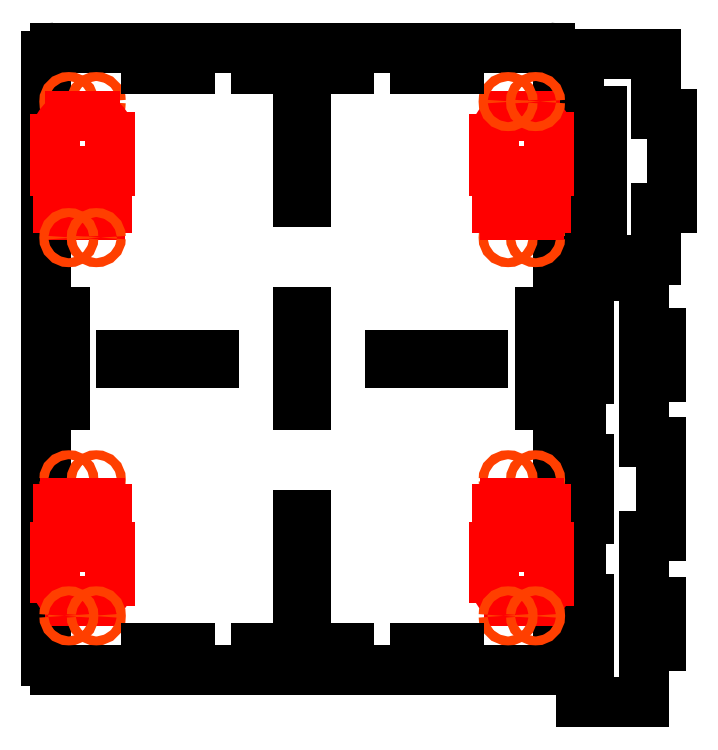
<metadata>
{"format":"dxf","ext":"dxf","renderer":"ezdxf+matplotlib","layout":"modelspace","background":"white","min_lineweight":24,"dpi":150}
</metadata>
<code>
0
SECTION
2
ENTITIES
0
LINE
8
DEFAULT
10
1006
20
-201.5
30
73.7
11
1006
21
-217.1
31
73.7
0
LINE
8
DEFAULT
10
1006
20
-217.1
30
73.7
11
1029
21
-217.1
31
73.7
0
LINE
8
DEFAULT
10
1029
20
-217.1
30
73.7
11
1029
21
-196.5
31
73.7
0
LINE
8
DEFAULT
10
1029
20
-196.5
30
73.7
11
1034
21
-196.5
31
73.7
0
LINE
8
DEFAULT
10
1034
20
-196.5
30
73.7
11
1034
21
-180.5
31
73.7
0
LINE
8
DEFAULT
10
1034
20
-180.5
30
73.7
11
1029
21
-180.5
31
73.7
0
LINE
8
DEFAULT
10
1029
20
-180.5
30
73.7
11
1029
21
-156.5
31
73.7
0
LINE
8
DEFAULT
10
1029
20
-156.5
30
73.7
11
1034
21
-156.5
31
73.7
0
LINE
8
DEFAULT
10
1034
20
-156.5
30
73.7
11
1034
21
-122.5
31
73.7
0
LINE
8
DEFAULT
10
1034
20
-122.5
30
73.7
11
1029
21
-122.5
31
73.7
0
LINE
8
DEFAULT
10
1029
20
-122.5
30
73.7
11
1029
21
-98.5
31
73.7
0
LINE
8
DEFAULT
10
1029
20
-98.5
30
73.7
11
1034
21
-98.5
31
73.7
0
LINE
8
DEFAULT
10
1034
20
-98.5
30
73.7
11
1034
21
-82.5
31
73.7
0
LINE
8
DEFAULT
10
1034
20
-82.5
30
73.7
11
1029
21
-82.5
31
73.7
0
LINE
8
DEFAULT
10
1029
20
-82.5
30
73.7
11
1029
21
-61.86
31
73.7
0
LINE
8
DEFAULT
10
1029
20
-61.86
30
73.7
11
1006
21
-61.86
31
73.7
0
LINE
8
DEFAULT
10
1006
20
-61.86
30
73.7
11
1006
21
-77.5
31
73.7
0
LINE
8
DEFAULT
10
1006
20
-77.5
30
73.7
11
1008
21
-77.5
31
73.7
0
LINE
8
DEFAULT
10
1008
20
-77.5
30
73.7
11
1008
21
-99.5
31
73.7
0
LINE
8
DEFAULT
10
1008
20
-99.5
30
73.7
11
1006
21
-99.5
31
73.7
0
LINE
8
DEFAULT
10
1006
20
-99.5
30
73.7
11
1006
21
-128.5
31
73.7
0
LINE
8
DEFAULT
10
1006
20
-128.5
30
73.7
11
1008
21
-128.5
31
73.7
0
LINE
8
DEFAULT
10
1008
20
-128.5
30
73.7
11
1008
21
-150.5
31
73.7
0
LINE
8
DEFAULT
10
1008
20
-150.5
30
73.7
11
1006
21
-150.5
31
73.7
0
LINE
8
DEFAULT
10
1006
20
-150.5
30
73.7
11
1006
21
-179.5
31
73.7
0
LINE
8
DEFAULT
10
1006
20
-179.5
30
73.7
11
1008
21
-179.5
31
73.7
0
LINE
8
DEFAULT
10
1008
20
-179.5
30
73.7
11
1008
21
-201.5
31
73.7
0
LINE
8
DEFAULT
10
1008
20
-201.5
30
73.7
11
1006
21
-201.5
31
73.7
0
LINE
8
DEFAULT
10
1005
20
-1.702
30
76.43
11
1013
21
-1.702
31
76.43
0
LINE
8
DEFAULT
10
1013
20
-1.702
30
76.43
11
1013
21
-38.27
31
76.43
0
LINE
8
DEFAULT
10
1013
20
-38.27
30
76.43
11
1005
21
-38.27
31
76.43
0
LINE
8
DEFAULT
10
1005
20
-38.27
30
76.43
11
1005
21
-56
31
76.43
0
LINE
8
DEFAULT
10
1005
20
-56
30
76.43
11
1033
21
-56
31
76.43
0
LINE
8
DEFAULT
10
1033
20
-56
30
76.43
11
1033
21
-37
31
76.43
0
LINE
8
DEFAULT
10
1033
20
-37
30
76.43
11
1039
21
-37
31
76.43
0
LINE
8
DEFAULT
10
1039
20
-37
30
76.43
11
1039
21
-3
31
76.43
0
LINE
8
DEFAULT
10
1039
20
-3
30
76.43
11
1033
21
-3
31
76.43
0
LINE
8
DEFAULT
10
1033
20
-3
30
76.43
11
1033
21
19
31
76.43
0
LINE
8
DEFAULT
10
1033
20
19
30
76.43
11
1005
21
19
31
76.43
0
LINE
8
DEFAULT
10
1005
20
19
30
76.43
11
1005
21
-1.702
31
76.43
0
LINE
8
DEFAULT
10
994.2
20
-205.3
30
59.2
11
813.8
21
-205.3
31
59.2
0
ARC
8
DEFAULT
10
-813.8
20
-202.3
30
-59.2
40
3
50
270
51
2.171e-12
210
0
220
0
230
-1
0
LINE
8
DEFAULT
10
810.8
20
-202.3
30
59.2
11
810.8
21
18.27
31
59.2
0
ARC
8
DEFAULT
10
-813.8
20
18.27
30
-59.2
40
3
50
1.357e-13
51
90
210
0
220
0
230
-1
0
LINE
8
DEFAULT
10
813.8
20
21.27
30
59.2
11
994.2
21
21.27
31
59.2
0
ARC
8
DEFAULT
10
-994.2
20
18.27
30
-59.2
40
3
50
90
51
180
210
0
220
0
230
-1
0
LINE
8
DEFAULT
10
997.2
20
18.27
30
59.2
11
997.2
21
-92
31
59.2
0
LINE
8
DEFAULT
10
997.2
20
-92
30
59.2
11
997.2
21
-202.3
31
59.2
0
ARC
8
DEFAULT
10
-994.2
20
-202.3
30
-59.2
40
3
50
180
51
270
210
0
220
0
230
-1
0
CIRCLE
8
LAYER_1
10
819
20
1.659
30
59.2
40
1.629
0
CIRCLE
8
LAYER_1
10
829
20
1.659
30
59.2
40
1.629
0
ARC
8
LAYER_1
10
-823.3
20
-12.13
30
-59.2
40
9.36
50
0.7677
51
64.73
210
0
220
0
230
-1
0
LINE
8
LAYER_1
10
819.3
20
-3.661
30
59.2
11
828.7
21
-3.661
31
59.2
0
ARC
8
LAYER_1
10
-824.6
20
-12.17
30
-59.2
40
9.422
50
115.4
51
174
210
0
220
0
230
-1
0
LINE
8
LAYER_1
10
834
20
-11.18
30
59.2
11
834
21
-23.54
31
59.2
0
LINE
8
LAYER_1
10
834
20
-23.54
30
59.2
11
832.9
21
-23.54
31
59.2
0
LINE
8
LAYER_1
10
832.9
20
-23.54
30
59.2
11
832.9
21
-37.26
31
59.2
0
LINE
8
LAYER_1
10
832.9
20
-37.26
30
59.2
11
830.3
21
-37.26
31
59.2
0
LINE
8
LAYER_1
10
830.3
20
-37.26
30
59.2
11
830.3
21
-39.51
31
59.2
0
LINE
8
LAYER_1
10
830.3
20
-39.51
30
59.2
11
817.7
21
-39.51
31
59.2
0
LINE
8
LAYER_1
10
817.7
20
-39.51
30
59.2
11
817.7
21
-37.26
31
59.2
0
LINE
8
LAYER_1
10
817.7
20
-37.26
30
59.2
11
815.1
21
-37.26
31
59.2
0
LINE
8
LAYER_1
10
815.1
20
-37.26
30
59.2
11
815.1
21
-23.54
31
59.2
0
LINE
8
LAYER_1
10
815.1
20
-23.54
30
59.2
11
814
21
-23.54
31
59.2
0
LINE
8
LAYER_1
10
814
20
-23.54
30
59.2
11
814
21
-12
31
59.2
0
CIRCLE
8
LAYER_1
10
829
20
-47.9
30
59.2
40
1.629
0
CIRCLE
8
LAYER_1
10
819
20
-47.9
30
59.2
40
1.629
0
CIRCLE
8
LAYER_1
10
-979
20
-136.1
30
-59.2
40
1.629
210
0
220
0
230
-1
0
CIRCLE
8
LAYER_1
10
-989
20
-136.1
30
-59.2
40
1.629
210
0
220
0
230
-1
0
ARC
8
LAYER_1
10
983.3
20
-171.9
30
59.2
40
9.36
50
180.8
51
244.7
0
LINE
8
LAYER_1
10
979.3
20
-180.3
30
59.2
11
988.7
21
-180.3
31
59.2
0
ARC
8
LAYER_1
10
984.6
20
-171.8
30
59.2
40
9.422
50
295.4
51
354
0
LINE
8
LAYER_1
10
994
20
-172.8
30
59.2
11
994
21
-160.5
31
59.2
0
LINE
8
LAYER_1
10
994
20
-160.5
30
59.2
11
992.9
21
-160.5
31
59.2
0
LINE
8
LAYER_1
10
992.9
20
-160.5
30
59.2
11
992.9
21
-146.7
31
59.2
0
LINE
8
LAYER_1
10
992.9
20
-146.7
30
59.2
11
990.3
21
-146.7
31
59.2
0
LINE
8
LAYER_1
10
990.3
20
-146.7
30
59.2
11
990.3
21
-144.5
31
59.2
0
LINE
8
LAYER_1
10
990.3
20
-144.5
30
59.2
11
977.7
21
-144.5
31
59.2
0
LINE
8
LAYER_1
10
977.7
20
-144.5
30
59.2
11
977.7
21
-146.7
31
59.2
0
LINE
8
LAYER_1
10
977.7
20
-146.7
30
59.2
11
975.1
21
-146.7
31
59.2
0
LINE
8
LAYER_1
10
975.1
20
-146.7
30
59.2
11
975.1
21
-160.5
31
59.2
0
LINE
8
LAYER_1
10
975.1
20
-160.5
30
59.2
11
974
21
-160.5
31
59.2
0
LINE
8
LAYER_1
10
974
20
-160.5
30
59.2
11
974
21
-172
31
59.2
0
CIRCLE
8
LAYER_1
10
-989
20
-185.7
30
-59.2
40
1.629
210
0
220
0
230
-1
0
CIRCLE
8
LAYER_1
10
-979
20
-185.7
30
-59.2
40
1.629
210
0
220
0
230
-1
0
CIRCLE
8
LAYER_1
10
-819
20
-136.1
30
-59.2
40
1.629
210
0
220
0
230
-1
0
CIRCLE
8
LAYER_1
10
-829
20
-136.1
30
-59.2
40
1.629
210
0
220
0
230
-1
0
ARC
8
LAYER_1
10
823.3
20
-171.9
30
59.2
40
9.36
50
180.8
51
244.7
0
LINE
8
LAYER_1
10
819.3
20
-180.3
30
59.2
11
828.7
21
-180.3
31
59.2
0
ARC
8
LAYER_1
10
824.6
20
-171.8
30
59.2
40
9.422
50
295.4
51
354
0
LINE
8
LAYER_1
10
834
20
-172.8
30
59.2
11
834
21
-160.5
31
59.2
0
LINE
8
LAYER_1
10
834
20
-160.5
30
59.2
11
832.9
21
-160.5
31
59.2
0
LINE
8
LAYER_1
10
832.9
20
-160.5
30
59.2
11
832.9
21
-146.7
31
59.2
0
LINE
8
LAYER_1
10
832.9
20
-146.7
30
59.2
11
830.3
21
-146.7
31
59.2
0
LINE
8
LAYER_1
10
830.3
20
-146.7
30
59.2
11
830.3
21
-144.5
31
59.2
0
LINE
8
LAYER_1
10
830.3
20
-144.5
30
59.2
11
817.7
21
-144.5
31
59.2
0
LINE
8
LAYER_1
10
817.7
20
-144.5
30
59.2
11
817.7
21
-146.7
31
59.2
0
LINE
8
LAYER_1
10
817.7
20
-146.7
30
59.2
11
815.1
21
-146.7
31
59.2
0
LINE
8
LAYER_1
10
815.1
20
-146.7
30
59.2
11
815.1
21
-160.5
31
59.2
0
LINE
8
LAYER_1
10
815.1
20
-160.5
30
59.2
11
814
21
-160.5
31
59.2
0
LINE
8
LAYER_1
10
814
20
-160.5
30
59.2
11
814
21
-172
31
59.2
0
CIRCLE
8
LAYER_1
10
-829
20
-185.7
30
-59.2
40
1.629
210
0
220
0
230
-1
0
CIRCLE
8
LAYER_1
10
-819
20
-185.7
30
-59.2
40
1.629
210
0
220
0
230
-1
0
CIRCLE
8
LAYER_1
10
979
20
-47.9
30
59.2
40
1.629
0
CIRCLE
8
LAYER_1
10
989
20
-47.9
30
59.2
40
1.629
0
ARC
8
LAYER_1
10
-983.3
20
-12.13
30
-59.2
40
9.36
50
0.7677
51
64.73
210
0
220
0
230
-1
0
LINE
8
LAYER_1
10
979.3
20
-3.661
30
59.2
11
988.7
21
-3.661
31
59.2
0
ARC
8
LAYER_1
10
-984.6
20
-12.17
30
-59.2
40
9.422
50
115.4
51
174
210
0
220
0
230
-1
0
LINE
8
LAYER_1
10
994
20
-11.18
30
59.2
11
994
21
-23.54
31
59.2
0
LINE
8
LAYER_1
10
994
20
-23.54
30
59.2
11
992.9
21
-23.54
31
59.2
0
LINE
8
LAYER_1
10
992.9
20
-23.54
30
59.2
11
992.9
21
-37.26
31
59.2
0
LINE
8
LAYER_1
10
992.9
20
-37.26
30
59.2
11
990.3
21
-37.26
31
59.2
0
LINE
8
LAYER_1
10
990.3
20
-37.26
30
59.2
11
990.3
21
-39.51
31
59.2
0
LINE
8
LAYER_1
10
990.3
20
-39.51
30
59.2
11
977.7
21
-39.51
31
59.2
0
LINE
8
LAYER_1
10
977.7
20
-39.51
30
59.2
11
977.7
21
-37.26
31
59.2
0
LINE
8
LAYER_1
10
977.7
20
-37.26
30
59.2
11
975.1
21
-37.26
31
59.2
0
LINE
8
LAYER_1
10
975.1
20
-37.26
30
59.2
11
975.1
21
-23.54
31
59.2
0
LINE
8
LAYER_1
10
975.1
20
-23.54
30
59.2
11
974
21
-23.54
31
59.2
0
LINE
8
LAYER_1
10
974
20
-23.54
30
59.2
11
974
21
-12
31
59.2
0
CIRCLE
8
LAYER_1
10
989
20
1.659
30
59.2
40
1.629
0
CIRCLE
8
LAYER_1
10
979
20
1.659
30
59.2
40
1.629
0
LINE
8
DEFAULT
10
847
20
-197.5
30
59.2
11
847
21
-200.5
31
59.2
0
LINE
8
DEFAULT
10
847
20
-200.5
30
59.2
11
863
21
-200.5
31
59.2
0
LINE
8
DEFAULT
10
863
20
-200.5
30
59.2
11
863
21
-197.5
31
59.2
0
LINE
8
DEFAULT
10
863
20
-197.5
30
59.2
11
847
21
-197.5
31
59.2
0
LINE
8
DEFAULT
10
945
20
-200.5
30
59.2
11
961
21
-200.5
31
59.2
0
LINE
8
DEFAULT
10
961
20
-200.5
30
59.2
11
961
21
-197.5
31
59.2
0
LINE
8
DEFAULT
10
961
20
-197.5
30
59.2
11
945
21
-197.5
31
59.2
0
LINE
8
DEFAULT
10
945
20
-197.5
30
59.2
11
945
21
-200.5
31
59.2
0
LINE
8
DEFAULT
10
961
20
13.5
30
59.2
11
961
21
16.5
31
59.2
0
LINE
8
DEFAULT
10
961
20
16.5
30
59.2
11
945
21
16.5
31
59.2
0
LINE
8
DEFAULT
10
945
20
16.5
30
59.2
11
945
21
13.5
31
59.2
0
LINE
8
DEFAULT
10
945
20
13.5
30
59.2
11
961
21
13.5
31
59.2
0
LINE
8
DEFAULT
10
863
20
16.5
30
59.2
11
847
21
16.5
31
59.2
0
LINE
8
DEFAULT
10
847
20
16.5
30
59.2
11
847
21
13.5
31
59.2
0
LINE
8
DEFAULT
10
847
20
13.5
30
59.2
11
863
21
13.5
31
59.2
0
LINE
8
DEFAULT
10
863
20
13.5
30
59.2
11
863
21
16.5
31
59.2
0
LINE
8
DEFAULT
10
887
20
-197.5
30
59.2
11
887
21
-200.5
31
59.2
0
LINE
8
DEFAULT
10
887
20
-200.5
30
59.2
11
921
21
-200.5
31
59.2
0
LINE
8
DEFAULT
10
921
20
-200.5
30
59.2
11
921
21
-197.5
31
59.2
0
LINE
8
DEFAULT
10
921
20
-197.5
30
59.2
11
887
21
-197.5
31
59.2
0
LINE
8
DEFAULT
10
902.5
20
-149
30
59.2
11
902.5
21
-183
31
59.2
0
LINE
8
DEFAULT
10
902.5
20
-183
30
59.2
11
905.5
21
-183
31
59.2
0
LINE
8
DEFAULT
10
905.5
20
-183
30
59.2
11
905.5
21
-149
31
59.2
0
LINE
8
DEFAULT
10
905.5
20
-149
30
59.2
11
902.5
21
-149
31
59.2
0
LINE
8
DEFAULT
10
817.5
20
-75
30
59.2
11
814.5
21
-75
31
59.2
0
LINE
8
DEFAULT
10
814.5
20
-75
30
59.2
11
814.5
21
-109
31
59.2
0
LINE
8
DEFAULT
10
814.5
20
-109
30
59.2
11
817.5
21
-109
31
59.2
0
LINE
8
DEFAULT
10
817.5
20
-109
30
59.2
11
817.5
21
-75
31
59.2
0
LINE
8
DEFAULT
10
838
20
-92
30
59.2
11
838
21
-93.5
31
59.2
0
LINE
8
DEFAULT
10
838
20
-93.5
30
59.2
11
872
21
-93.5
31
59.2
0
LINE
8
DEFAULT
10
872
20
-93.5
30
59.2
11
872
21
-90.5
31
59.2
0
LINE
8
DEFAULT
10
872
20
-90.5
30
59.2
11
838
21
-90.5
31
59.2
0
LINE
8
DEFAULT
10
838
20
-90.5
30
59.2
11
838
21
-92
31
59.2
0
LINE
8
DEFAULT
10
902.5
20
-75
30
59.2
11
902.5
21
-109
31
59.2
0
LINE
8
DEFAULT
10
902.5
20
-109
30
59.2
11
905.5
21
-109
31
59.2
0
LINE
8
DEFAULT
10
905.5
20
-109
30
59.2
11
905.5
21
-75
31
59.2
0
LINE
8
DEFAULT
10
905.5
20
-75
30
59.2
11
902.5
21
-75
31
59.2
0
LINE
8
DEFAULT
10
970
20
-93.5
30
59.2
11
970
21
-90.5
31
59.2
0
LINE
8
DEFAULT
10
970
20
-90.5
30
59.2
11
936
21
-90.5
31
59.2
0
LINE
8
DEFAULT
10
936
20
-90.5
30
59.2
11
936
21
-93.5
31
59.2
0
LINE
8
DEFAULT
10
936
20
-93.5
30
59.2
11
970
21
-93.5
31
59.2
0
LINE
8
DEFAULT
10
993.5
20
-92
30
59.2
11
993.5
21
-75
31
59.2
0
LINE
8
DEFAULT
10
993.5
20
-75
30
59.2
11
990.5
21
-75
31
59.2
0
LINE
8
DEFAULT
10
990.5
20
-75
30
59.2
11
990.5
21
-109
31
59.2
0
LINE
8
DEFAULT
10
990.5
20
-109
30
59.2
11
993.5
21
-109
31
59.2
0
LINE
8
DEFAULT
10
993.5
20
-109
30
59.2
11
993.5
21
-92
31
59.2
0
LINE
8
DEFAULT
10
904
20
-1
30
59.2
11
902.5
21
-1
31
59.2
0
LINE
8
DEFAULT
10
902.5
20
-1
30
59.2
11
902.5
21
-35
31
59.2
0
LINE
8
DEFAULT
10
902.5
20
-35
30
59.2
11
905.5
21
-35
31
59.2
0
LINE
8
DEFAULT
10
905.5
20
-35
30
59.2
11
905.5
21
-1
31
59.2
0
LINE
8
DEFAULT
10
905.5
20
-1
30
59.2
11
904
21
-1
31
59.2
0
LINE
8
DEFAULT
10
904
20
16.5
30
59.2
11
887
21
16.5
31
59.2
0
LINE
8
DEFAULT
10
887
20
16.5
30
59.2
11
887
21
13.5
31
59.2
0
LINE
8
DEFAULT
10
887
20
13.5
30
59.2
11
921
21
13.5
31
59.2
0
LINE
8
DEFAULT
10
921
20
13.5
30
59.2
11
921
21
16.5
31
59.2
0
LINE
8
DEFAULT
10
921
20
16.5
30
59.2
11
904
21
16.5
31
59.2
0
ENDSEC
0
EOF

</code>
